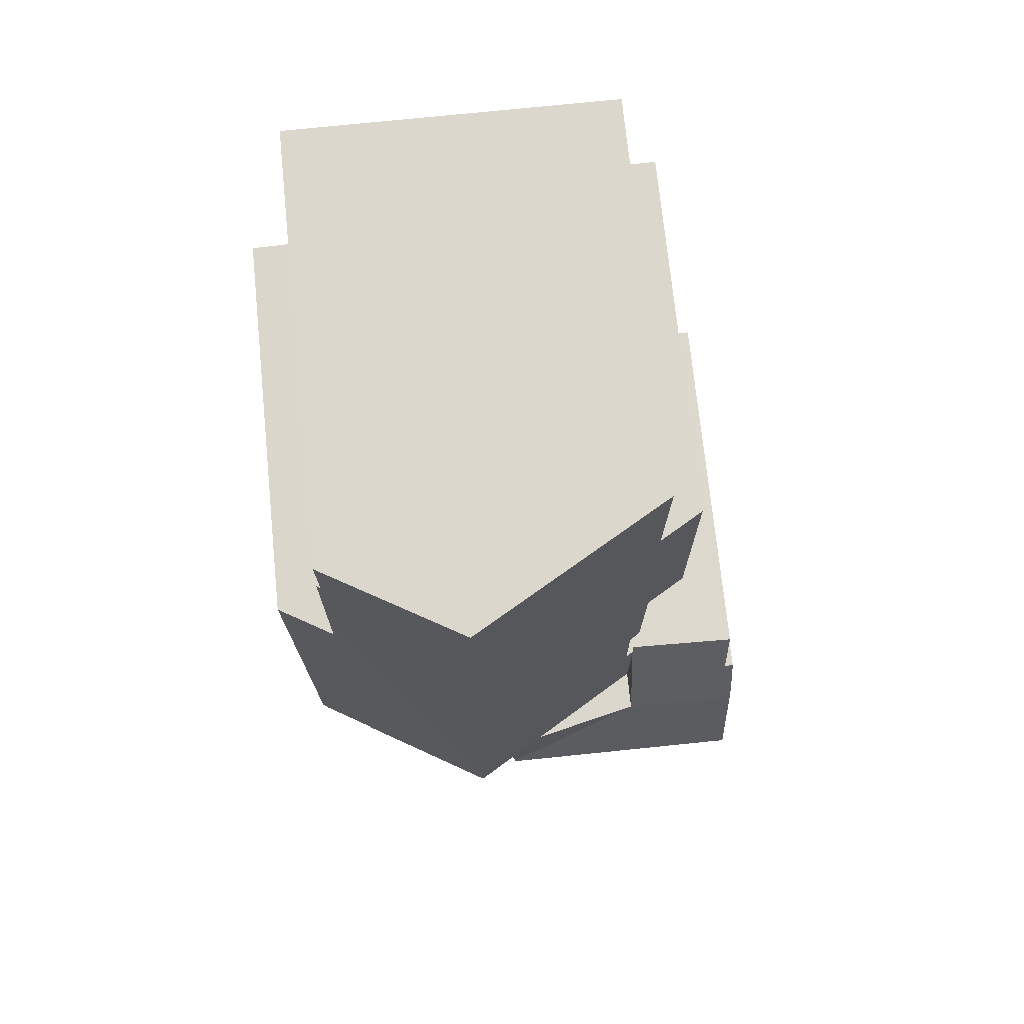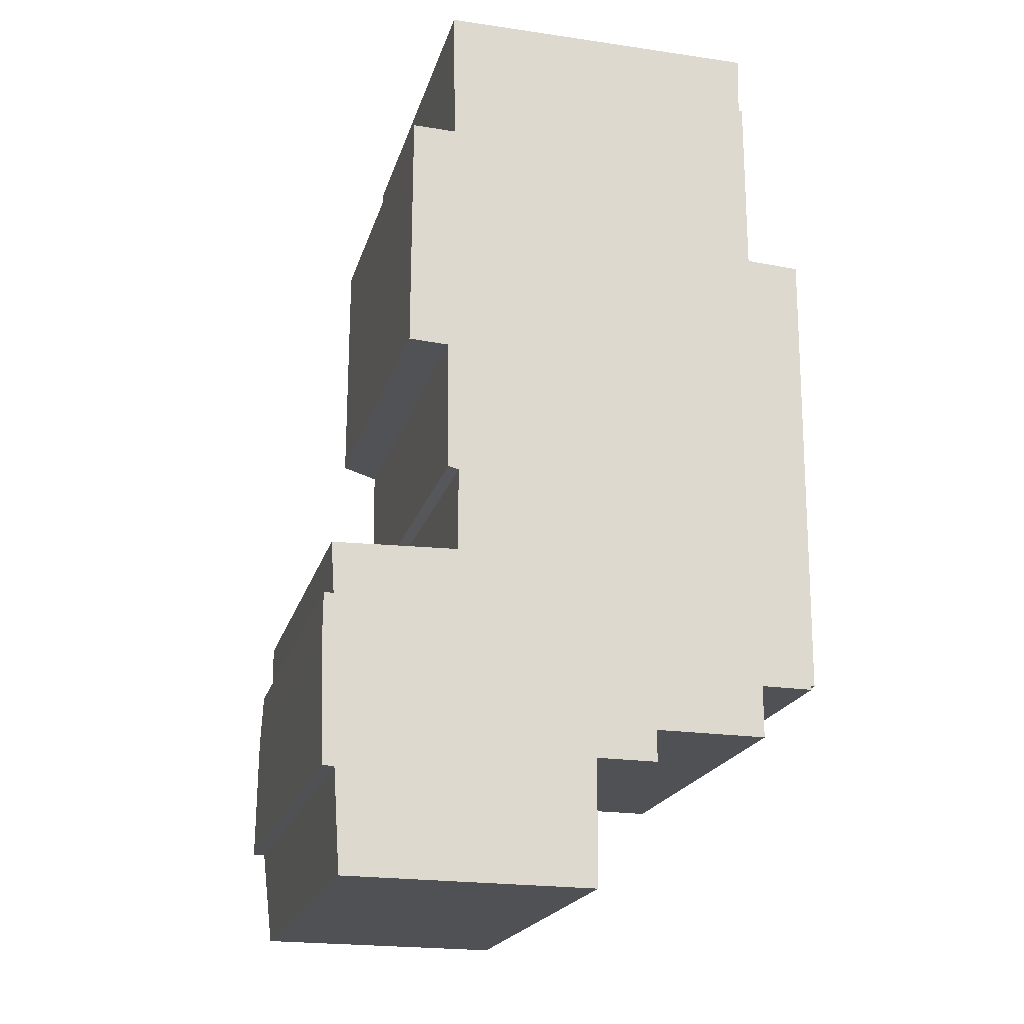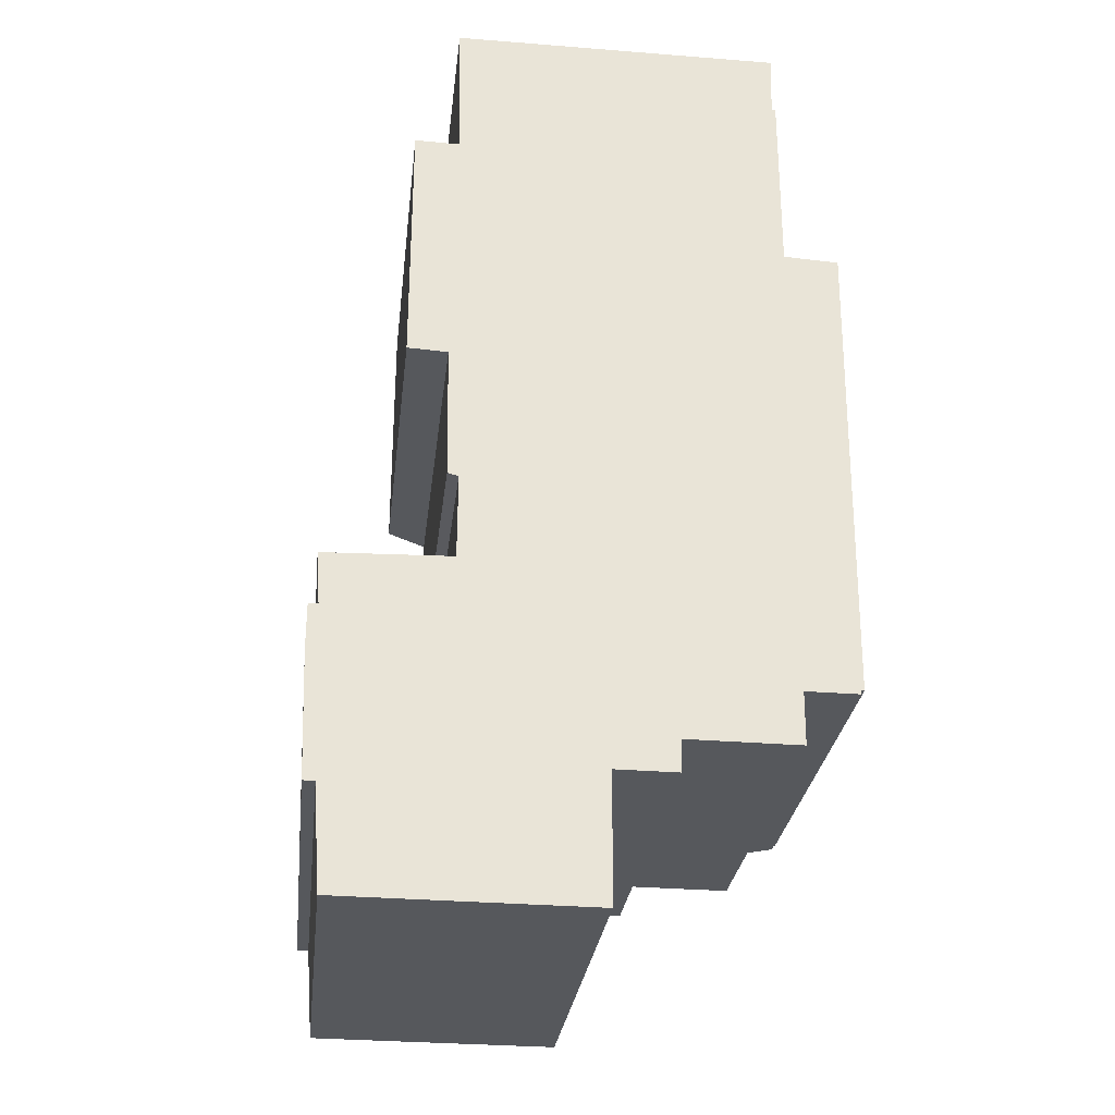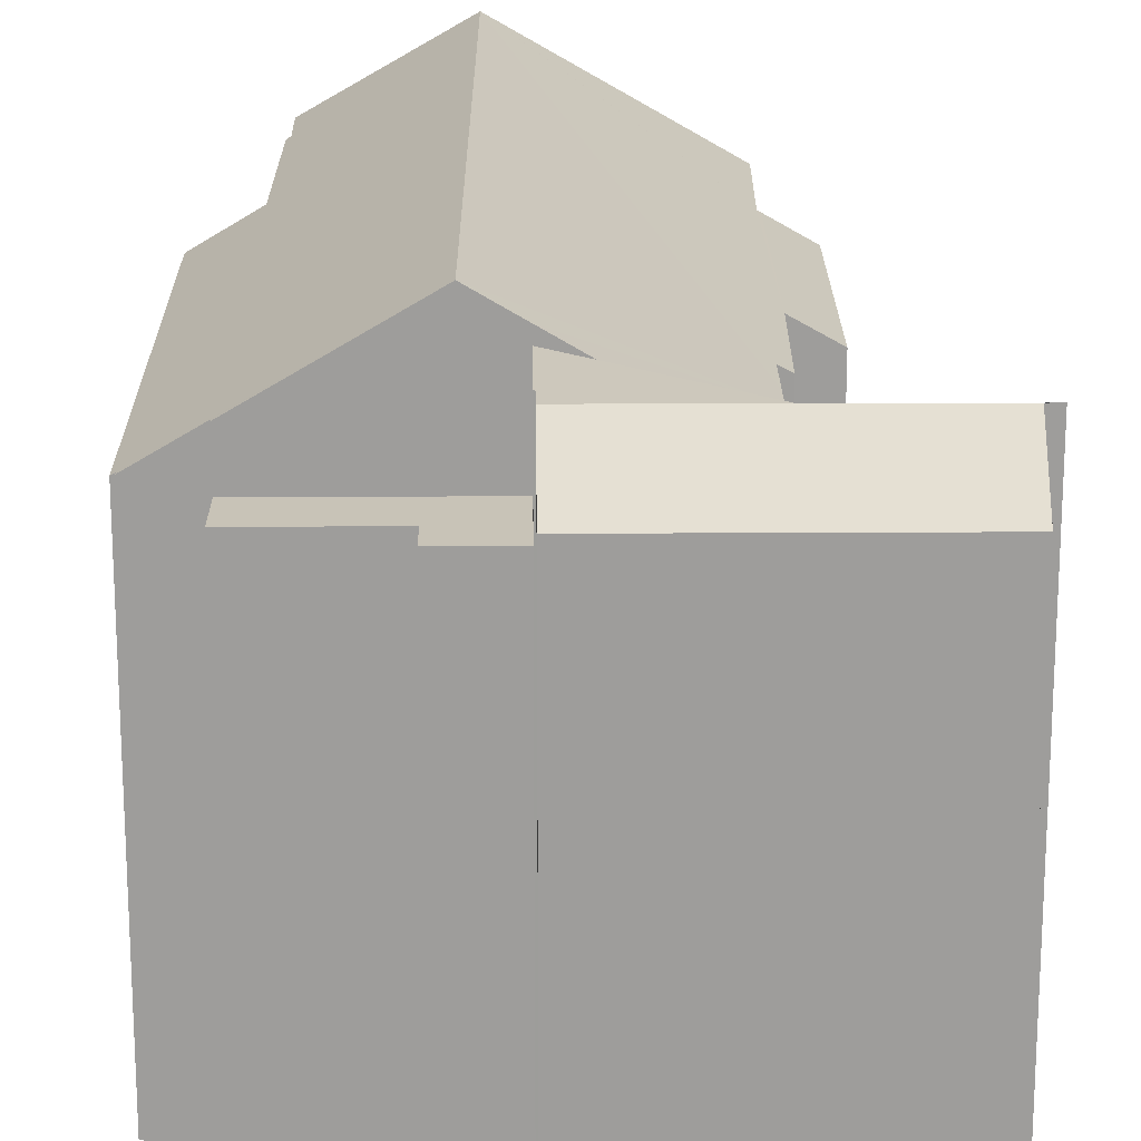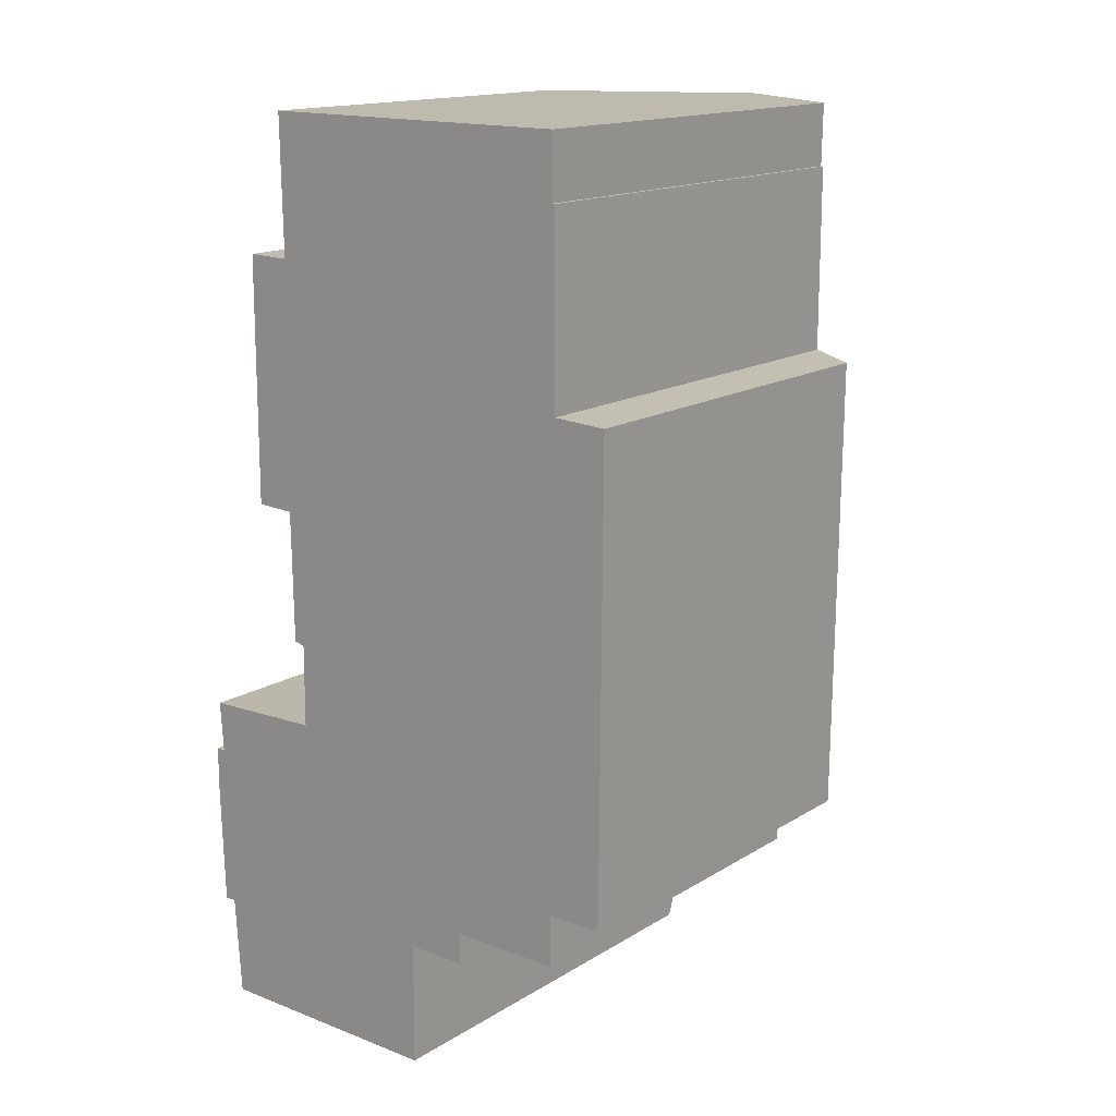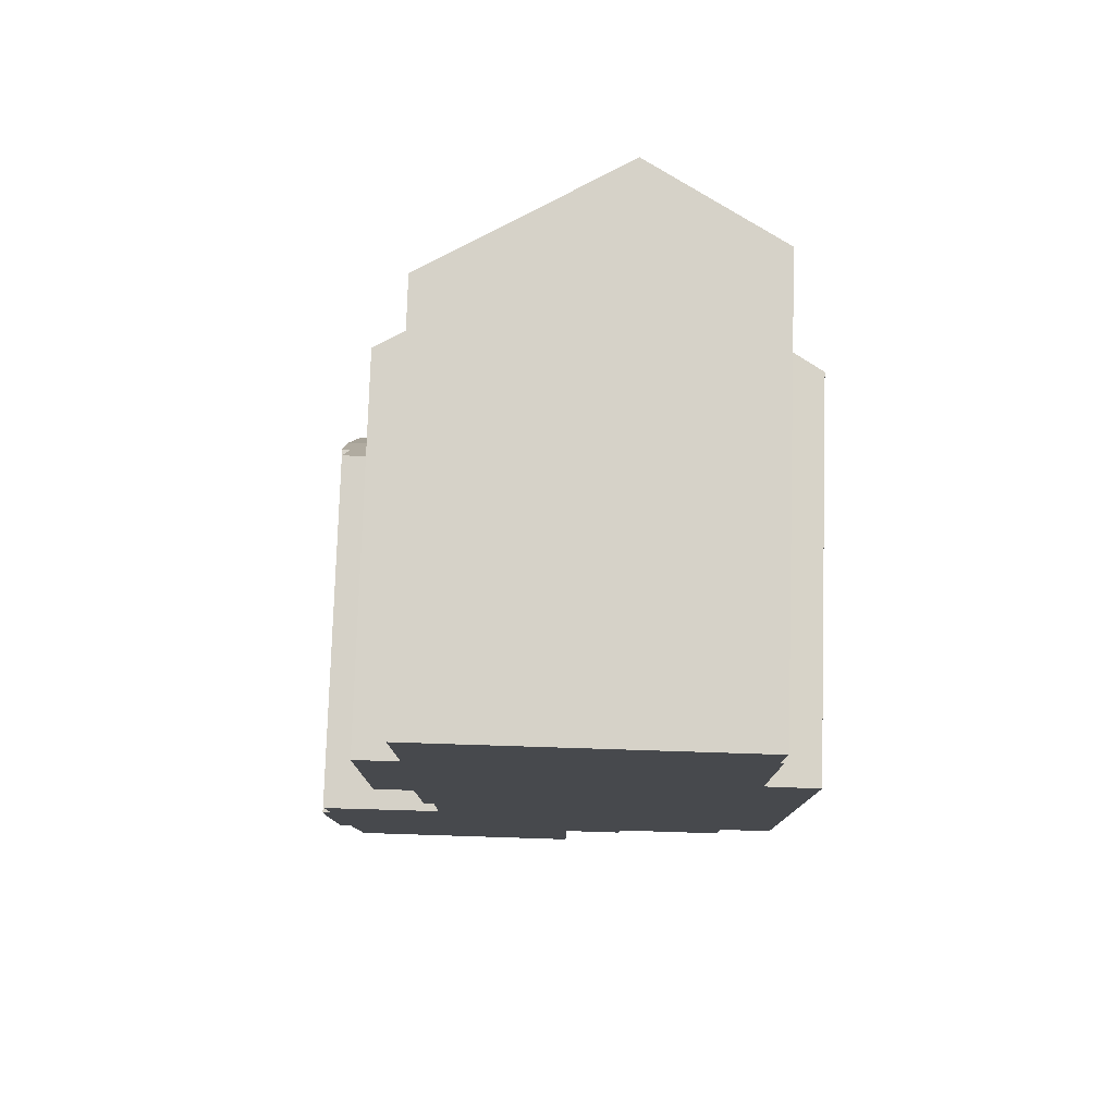
<metadata>
{"format":"obj","ext":"obj","renderer":"f3d","projection":"perspective","resolution":1024,"background":"white","views":[{"elev":72.7,"azim":174.2,"up":"+Z"},{"elev":-20.0,"azim":-14.5,"up":"+Z"},{"elev":-27.8,"azim":-6.5,"up":"+Z"},{"elev":19.7,"azim":179.8,"up":"+Y"},{"elev":15.5,"azim":38.3,"up":"+Z"},{"elev":78.1,"azim":1.8,"up":"+Z"}]}
</metadata>
<code>
v  4.151 14.72 -7.541
v  9.041 15.84 -4.183
v  9.017 14.72 -7.577
v  4.135 15.84 -4.146
v  0.747 14.72 -7.515
v  0.524 15.84 -4.133
v  9.041 15.82 -4.144
v  4.119 14.69 -0.652
v  0.02 14.68 -0.622
v  0.132 15.84 -4.126
v  4.1 13.13 3.312
v  0.325 13.85 1.488
v  0.21 13.17 3.212
v  0 14.44 8.841e-16
v  4.102 13.3 2.872
v  0.008 13.85 1.496
v  9.102 15.84 -3.381
v  7.982 15.57 -0.681
v  9.123 15.84 -0.69
v  9.046 15.82 -3.381
v  9.046 2.07e-16 -3.381
v  9.017 4.64e-16 -7.577
v  9.041 2.537e-16 -4.144
v  9.041 2.561e-16 -4.183
v  4.119 3.992e-17 -0.652
v  4.1 -2.028e-16 3.312
v  4.102 -1.759e-16 2.872
v  9.123 4.225e-17 -0.69
v  9.102 2.07e-16 -3.381
v  0.747 4.602e-16 -7.515
v  4.151 4.618e-16 -7.541
v  0.524 15.83 -4.133
v  0.132 2.526e-16 -4.126
v  0.524 2.531e-16 -4.133
v  0 0 0
v  0.02 3.809e-17 -0.622
v  0.008 -9.16e-17 1.496
v  0.325 -9.111e-17 1.488
v  0.21 -1.967e-16 3.212
v  7.982 4.17e-17 -0.681
v  9.102 13.04 -3.381
v  11.1 13.04 -2.335
v  11.1 13.04 -3.395
v  14.85 13.04 -0.733
v  14.84 13.04 -2.361
v  10.47 13.04 -0.7
v  9.123 13.04 -0.69
v  14.85 4.488e-17 -0.733
v  10.47 4.286e-17 -0.7
v  14.84 1.446e-16 -2.361
v  11.1 1.43e-16 -2.335
v  11.1 2.079e-16 -3.395
v  15.03 14.43 16.23
v  14.9 14.51 21.4
v  15.03 14.44 21.4
v  16.71 13.37 -0.501
v  16.46 13.59 15.14
v  16.84 13.36 15.12
v  15.03 14.43 15.21
v  10.51 17.04 23.5
v  14.95 14.48 23.48
v  10.47 17.04 -0.7
v  16.6 13.43 -0.498
v  14.85 14.46 -0.612
v  16.6 13.43 -0.624
v  14.85 14.46 -0.733
v  4.352 13.45 3.318
v  4.375 13.46 3.319
v  4.119 13.3 -0.652
v  4.1 13.3 3.312
v  4.297 13.42 3.317
v  3.966 13.24 10.63
v  4.392 13.47 6.116
v  4.027 13.27 6.206
v  2.658 12.51 18.96
v  2.636 12.48 10.7
v  9.123 16.25 -0.69
v  4.382 13.46 4.416
v  4.125 13.36 18.93
v  4.027 13.3 18.93
v  10.47 17.02 23.5
v  4.053 13.33 23.54
v  14.95 -1.438e-15 23.48
v  4.053 -1.441e-15 23.54
v  10.47 -1.439e-15 23.5
v  10.51 -1.439e-15 23.5
v  14.9 -1.31e-15 21.4
v  15.03 -1.31e-15 21.4
v  15.03 -9.317e-16 15.21
v  16.84 -9.256e-16 15.12
v  16.46 -9.268e-16 15.14
v  4.352 -2.032e-16 3.318
v  4.297 -2.031e-16 3.317
v  4.375 -2.032e-16 3.319
v  4.125 -1.159e-15 18.93
v  2.658 -1.161e-15 18.96
v  4.027 -1.159e-15 18.93
v  15.03 -9.938e-16 16.23
v  16.71 3.068e-17 -0.501
v  16.6 3.049e-17 -0.498
v  16.6 3.821e-17 -0.624
v  14.85 3.747e-17 -0.612
v  4.392 -3.745e-16 6.116
v  4.027 -3.8e-16 6.206
v  3.966 -6.507e-16 10.63
v  2.636 -6.549e-16 10.7
v  4.375 13.46 3.348
v  4.375 -2.05e-16 3.348
v  4.382 -2.704e-16 4.416
g defaultobject
f 1 2 3
f 2 1 4
f 4 1 5
f 4 5 6
f 4 7 2
f 7 4 8
f 8 4 6
f 8 6 9
f 9 6 10
f 11 12 13
f 12 11 14
f 14 11 9
f 9 11 15
f 9 15 8
f 14 16 12
f 17 18 19
f 18 17 8
f 8 17 20
f 8 20 7
f 21 7 20
f 7 21 3
f 3 21 22
f 22 21 23
f 22 23 24
f 3 2 7
f 15 25 8
f 25 15 11
f 25 11 26
f 25 26 27
f 28 17 19
f 17 28 29
f 22 1 3
f 1 22 5
f 5 22 30
f 30 22 31
f 32 33 10
f 33 32 34
f 29 20 17
f 20 29 21
f 5 34 32
f 34 5 30
f 33 9 10
f 9 33 14
f 14 33 35
f 35 33 36
f 35 16 14
f 16 35 37
f 38 13 12
f 13 38 39
f 16 38 12
f 38 16 37
f 39 11 13
f 11 39 26
f 25 18 8
f 18 25 19
f 19 25 28
f 28 25 40
f 35 38 37
f 38 26 39
f 26 38 27
f 27 38 25
f 25 38 35
f 25 35 36
f 25 36 33
f 25 33 40
f 40 33 28
f 28 33 21
f 21 33 23
f 23 33 34
f 23 34 30
f 23 30 24
f 24 30 22
f 22 30 31
f 29 28 21
f 41 42 43
f 42 44 45
f 44 42 46
f 46 42 41
f 46 41 47
f 46 48 44
f 48 46 47
f 48 47 49
f 49 47 28
f 48 45 44
f 45 48 50
f 51 43 42
f 43 51 52
f 50 42 45
f 42 50 51
f 52 41 43
f 41 52 29
f 29 47 41
f 47 29 28
f 52 28 29
f 28 52 49
f 49 52 51
f 49 51 50
f 49 50 48
f 53 54 55
f 56 57 58
f 57 56 59
f 54 60 61
f 60 54 62
f 62 54 53
f 62 53 59
f 62 59 63
f 63 59 56
f 62 63 64
f 64 63 65
f 62 64 66
f 18 67 68
f 15 18 69
f 18 15 70
f 18 70 71
f 18 71 67
f 72 73 74
f 75 72 76
f 68 77 18
f 77 68 62
f 62 68 78
f 62 78 60
f 60 78 73
f 60 73 72
f 60 72 79
f 79 72 80
f 80 72 75
f 60 79 81
f 81 79 82
f 81 61 60
f 61 81 82
f 61 82 83
f 83 82 84
f 83 84 85
f 83 85 86
f 87 55 54
f 55 87 88
f 89 57 59
f 57 89 58
f 58 89 90
f 90 89 91
f 71 92 67
f 92 71 70
f 92 70 26
f 92 26 93
f 67 94 68
f 94 67 92
f 80 95 79
f 95 80 75
f 95 75 96
f 95 96 97
f 61 87 54
f 87 61 83
f 88 53 55
f 53 88 59
f 59 88 89
f 89 88 98
f 58 99 56
f 99 58 90
f 100 65 63
f 65 100 101
f 102 66 64
f 66 102 48
f 56 100 63
f 100 56 99
f 65 102 64
f 102 65 101
f 66 77 62
f 77 66 48
f 77 48 18
f 18 48 69
f 69 48 40
f 69 40 25
f 40 48 49
f 40 49 28
f 103 74 73
f 74 103 104
f 105 76 72
f 76 105 106
f 25 15 69
f 15 25 70
f 70 25 26
f 26 25 27
f 94 107 68
f 107 94 78
f 78 94 73
f 73 94 108
f 73 108 103
f 103 108 109
f 104 72 74
f 72 104 105
f 76 96 75
f 96 76 106
f 95 82 79
f 82 95 84
f 27 93 26
f 93 27 92
f 92 27 94
f 48 102 49
f 101 100 102
f 106 97 96
f 97 106 95
f 95 106 83
f 83 106 87
f 87 106 88
f 88 106 98
f 98 106 105
f 98 105 89
f 89 105 104
f 89 104 91
f 91 104 90
f 90 104 103
f 90 103 99
f 99 103 109
f 99 109 94
f 99 94 27
f 99 27 100
f 100 27 25
f 100 25 40
f 100 40 28
f 100 28 49
f 100 49 102
f 95 85 84
f 85 95 86
f 86 95 83

</code>
